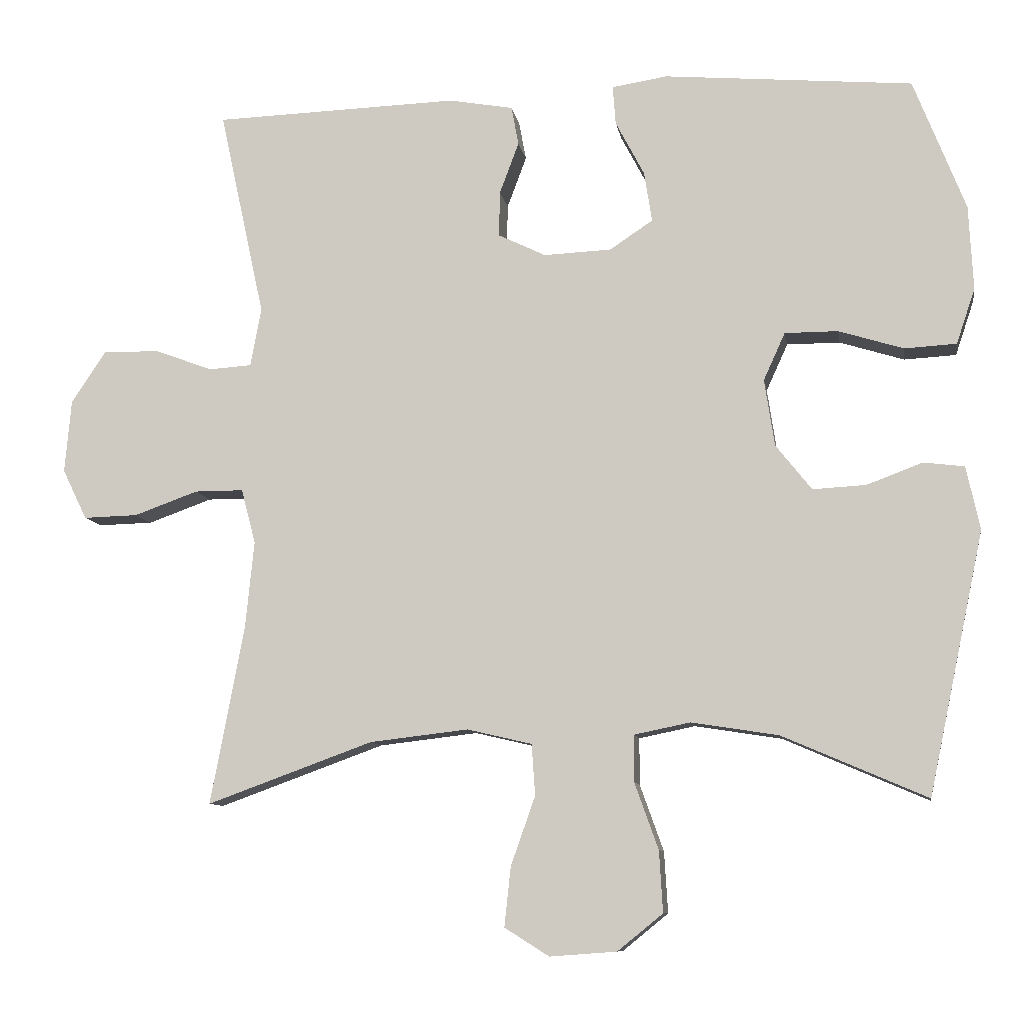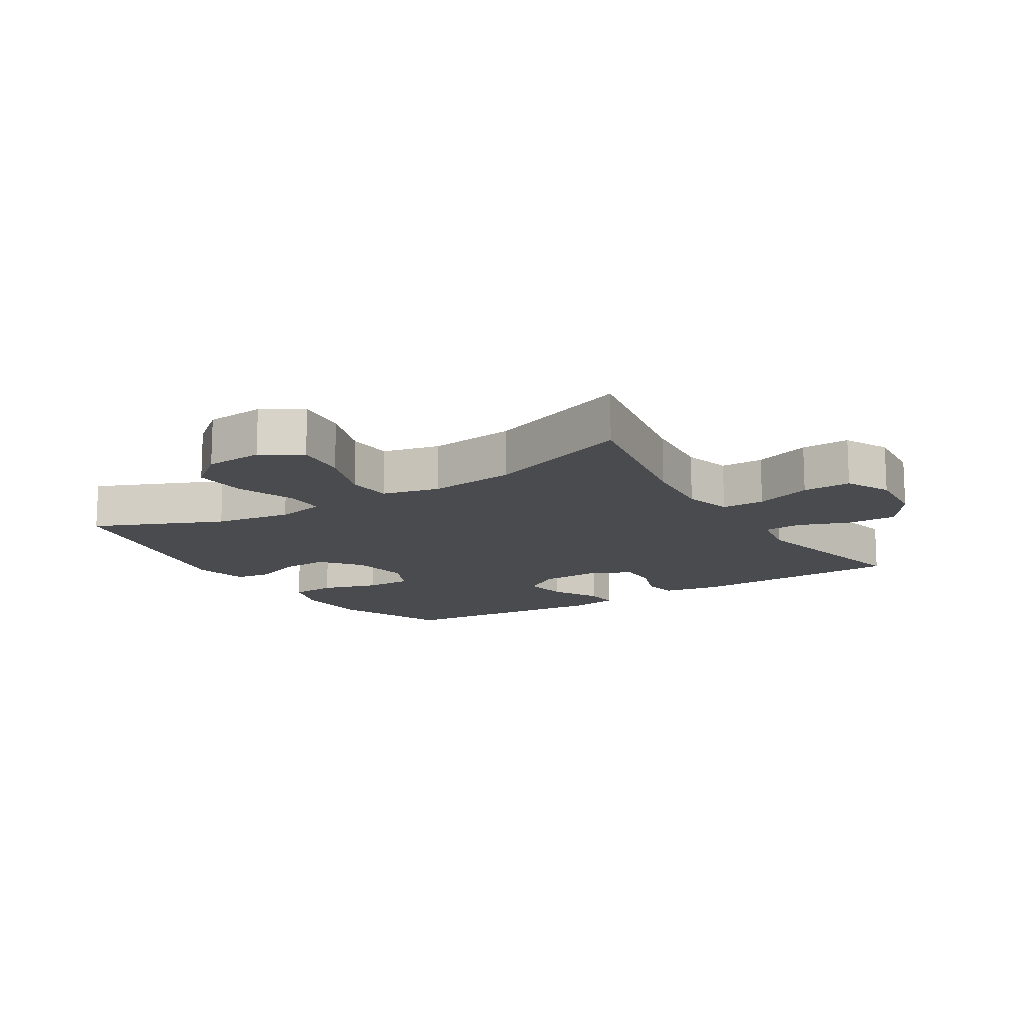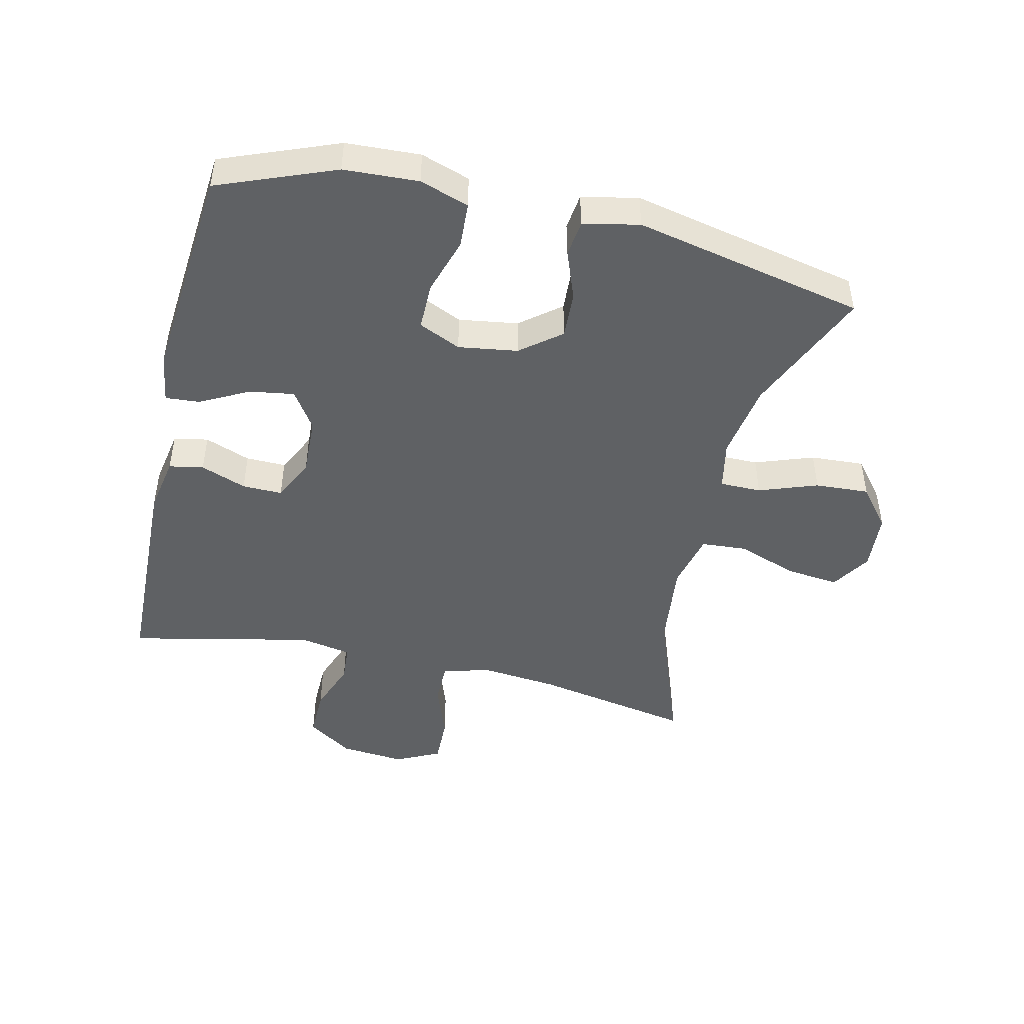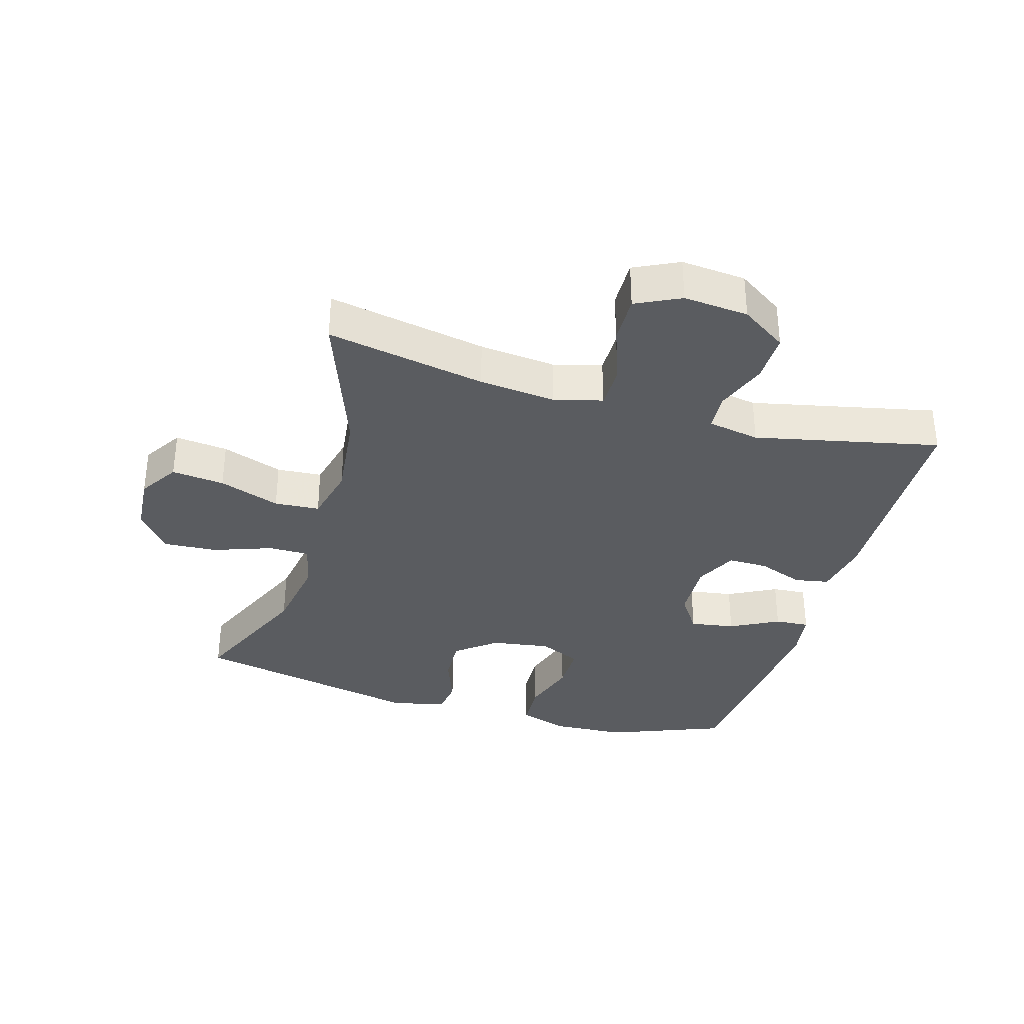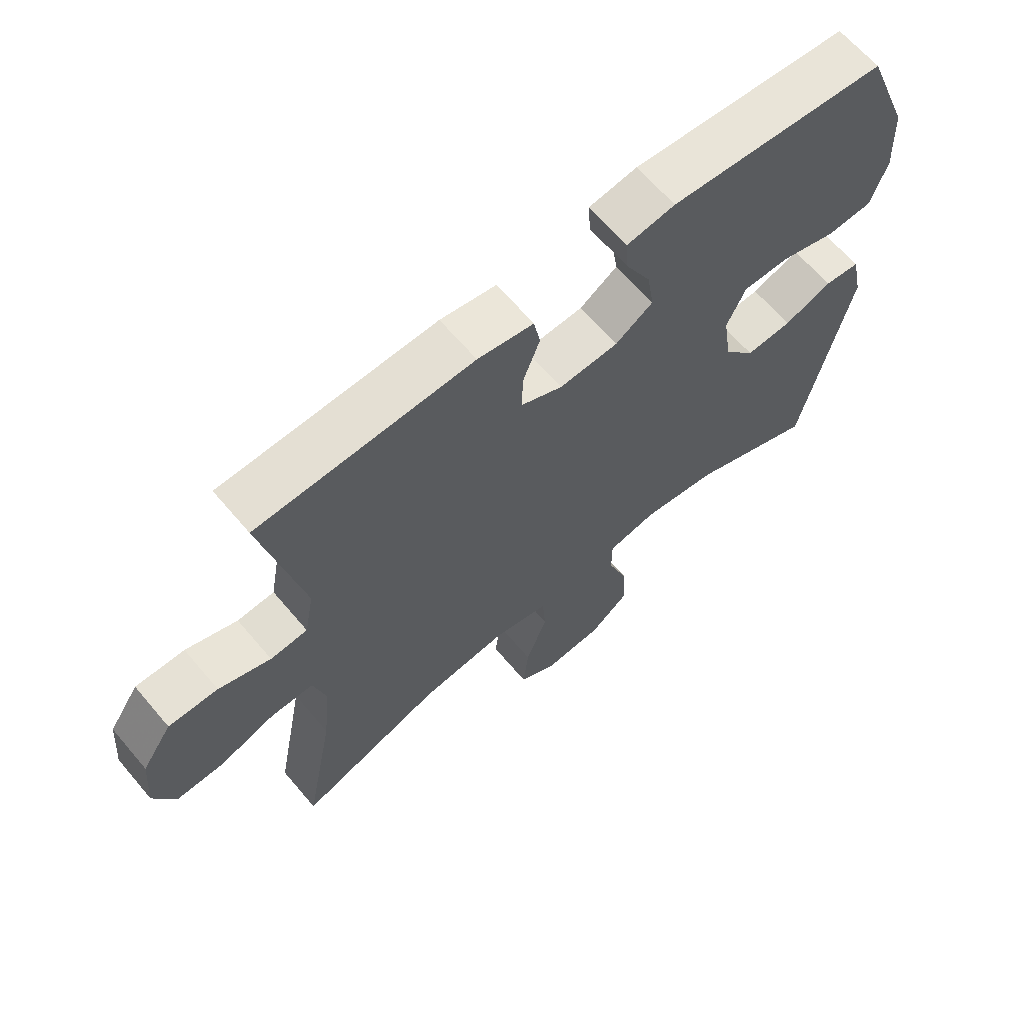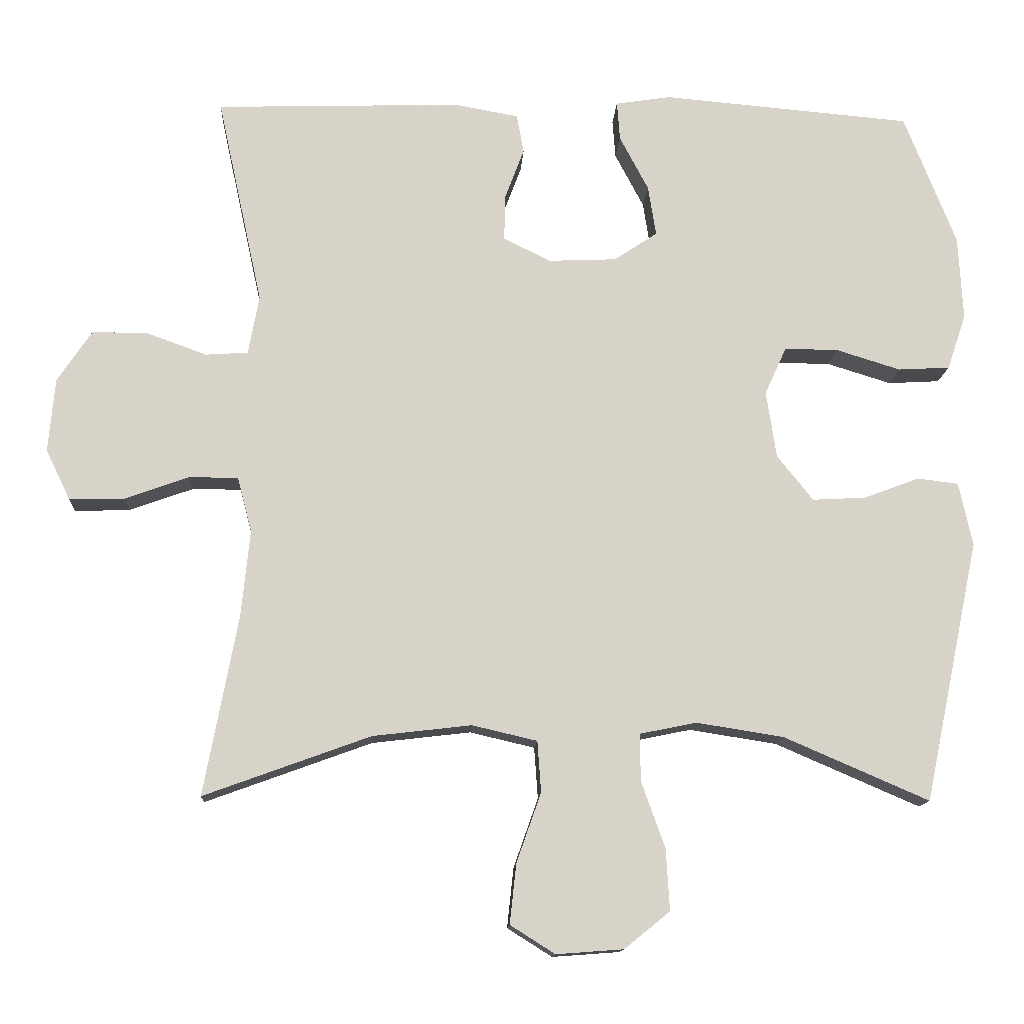
<metadata>
{"format":"obj","ext":"obj","renderer":"f3d","projection":"perspective","resolution":1024,"background":"white","views":[{"elev":-9.3,"azim":9.2,"up":"+Z"},{"elev":-13.9,"azim":-147.9,"up":"+Y"},{"elev":-46.6,"azim":76.9,"up":"+Y"},{"elev":-34.3,"azim":-106.3,"up":"+Y"},{"elev":65.0,"azim":-40.3,"up":"+Z"},{"elev":-13.2,"azim":-3.1,"up":"+Z"}]}
</metadata>
<code>
v -0.5 0.07 -0.5
v -0.453 0.07 -0.25
v -0.441 0.07 -0.13
v -0.461 0.07 -0.054
v -0.529 0.07 -0.054
v -0.618 0.07 -0.086
v -0.694 0.07 -0.088
v -0.728 0.07 -0.018
v -0.719 0.07 0.084
v -0.671 0.07 0.156
v -0.593 0.07 0.155
v -0.511 0.07 0.125
v -0.452 0.07 0.129
v -0.437 0.07 0.211
v -0.5 0.07 0.5
v -0.159 0.07 0.511
v -0.07 0.07 0.495
v -0.06 0.07 0.441
v -0.087 0.07 0.369
v -0.088 0.07 0.306
v -0.022 0.07 0.274
v 0.072 0.07 0.278
v 0.132 0.07 0.318
v 0.121 0.07 0.388
v 0.081 0.07 0.464
v 0.077 0.07 0.518
v 0.154 0.07 0.53
v 0.5 0.07 0.5
v 0.572 0.07 0.317
v 0.578 0.07 0.2
v 0.552 0.07 0.123
v 0.48 0.07 0.119
v 0.39 0.07 0.147
v 0.316 0.07 0.147
v 0.286 0.07 0.081
v 0.3 0.07 -0.012
v 0.35 0.07 -0.075
v 0.424 0.07 -0.071
v 0.501 0.07 -0.042
v 0.558 0.07 -0.049
v 0.577 0.07 -0.137
v 0.5 0.07 -0.5
v 0.299 0.07 -0.413
v 0.178 0.07 -0.394
v 0.1 0.07 -0.41
v 0.1 0.07 -0.475
v 0.133 0.07 -0.567
v 0.138 0.07 -0.652
v 0.075 0.07 -0.703
v -0.018 0.07 -0.71
v -0.08 0.07 -0.671
v -0.071 0.07 -0.588
v -0.037 0.07 -0.492
v -0.042 0.07 -0.421
v -0.132 0.07 -0.4
v -0.269 0.07 -0.416
v -0.5 0 -0.5
v -0.453 0 -0.25
v -0.441 0 -0.13
v -0.461 0 -0.054
v -0.529 0 -0.054
v -0.618 0 -0.086
v -0.694 0 -0.088
v -0.728 0 -0.018
v -0.719 0 0.084
v -0.671 0 0.156
v -0.593 0 0.155
v -0.511 0 0.125
v -0.452 0 0.129
v -0.437 0 0.211
v -0.5 0 0.5
v -0.159 0 0.511
v -0.07 0 0.495
v -0.06 0 0.441
v -0.087 0 0.369
v -0.088 0 0.306
v -0.022 0 0.274
v 0.072 0 0.278
v 0.132 0 0.318
v 0.121 0 0.388
v 0.081 0 0.464
v 0.077 0 0.518
v 0.154 0 0.53
v 0.5 0 0.5
v 0.572 0 0.317
v 0.578 0 0.2
v 0.552 0 0.123
v 0.48 0 0.119
v 0.39 0 0.147
v 0.316 0 0.147
v 0.286 0 0.081
v 0.3 0 -0.012
v 0.35 0 -0.075
v 0.424 0 -0.071
v 0.501 0 -0.042
v 0.558 0 -0.049
v 0.577 0 -0.137
v 0.5 0 -0.5
v 0.299 0 -0.413
v 0.178 0 -0.394
v 0.1 0 -0.41
v 0.1 0 -0.475
v 0.133 0 -0.567
v 0.138 0 -0.652
v 0.075 0 -0.703
v -0.018 0 -0.71
v -0.08 0 -0.671
v -0.071 0 -0.588
v -0.037 0 -0.492
v -0.042 0 -0.421
v -0.132 0 -0.4
v -0.269 0 -0.416
f 51 52 53
f 50 51 53
f 49 50 53
f 48 49 53
f 47 48 53
f 46 47 53
f 45 46 53 54
f 44 45 54 55
f 41 42 43
f 40 41 43
f 39 40 43
f 38 39 43
f 37 38 43 44
f 36 37 44 55
f 31 32 33
f 30 31 33
f 29 30 33
f 28 29 33
f 27 28 33
f 26 27 33
f 25 26 33
f 24 25 33
f 23 24 33 34
f 22 23 34 35
f 17 18 19
f 16 17 19
f 15 16 19
f 14 15 19
f 13 14 19 20
f 10 11 12
f 9 10 12
f 8 9 12
f 7 8 12
f 6 7 12
f 5 6 12
f 4 5 12 13
f 13 20 21
f 4 13 21
f 3 4 21
f 56 1 2
f 36 55 56
f 35 36 56
f 22 35 56
f 21 22 56
f 3 21 56
f 2 3 56
f 109 108 107
f 109 107 106
f 109 106 105
f 109 105 104
f 109 104 103
f 109 103 102
f 110 109 102 101
f 111 110 101 100
f 99 98 97
f 99 97 96
f 99 96 95
f 99 95 94
f 100 99 94 93
f 111 100 93 92
f 89 88 87
f 89 87 86
f 89 86 85
f 89 85 84
f 89 84 83
f 89 83 82
f 89 82 81
f 89 81 80
f 90 89 80 79
f 91 90 79 78
f 75 74 73
f 75 73 72
f 75 72 71
f 75 71 70
f 76 75 70 69
f 68 67 66
f 68 66 65
f 68 65 64
f 68 64 63
f 68 63 62
f 68 62 61
f 69 68 61 60
f 77 76 69
f 77 69 60
f 77 60 59
f 58 57 112
f 112 111 92
f 112 92 91
f 112 91 78
f 112 78 77
f 112 77 59
f 112 59 58
f 1 57 58 2
f 2 58 59 3
f 3 59 60 4
f 4 60 61 5
f 5 61 62 6
f 6 62 63 7
f 7 63 64 8
f 8 64 65 9
f 9 65 66 10
f 10 66 67 11
f 11 67 68 12
f 12 68 69 13
f 13 69 70 14
f 14 70 71 15
f 15 71 72 16
f 16 72 73 17
f 17 73 74 18
f 18 74 75 19
f 19 75 76 20
f 20 76 77 21
f 21 77 78 22
f 22 78 79 23
f 23 79 80 24
f 24 80 81 25
f 25 81 82 26
f 26 82 83 27
f 27 83 84 28
f 28 84 85 29
f 29 85 86 30
f 30 86 87 31
f 31 87 88 32
f 32 88 89 33
f 33 89 90 34
f 34 90 91 35
f 35 91 92 36
f 36 92 93 37
f 37 93 94 38
f 38 94 95 39
f 39 95 96 40
f 40 96 97 41
f 41 97 98 42
f 42 98 99 43
f 43 99 100 44
f 44 100 101 45
f 45 101 102 46
f 46 102 103 47
f 47 103 104 48
f 48 104 105 49
f 49 105 106 50
f 50 106 107 51
f 51 107 108 52
f 52 108 109 53
f 53 109 110 54
f 54 110 111 55
f 55 111 112 56
f 56 112 57 1

</code>
